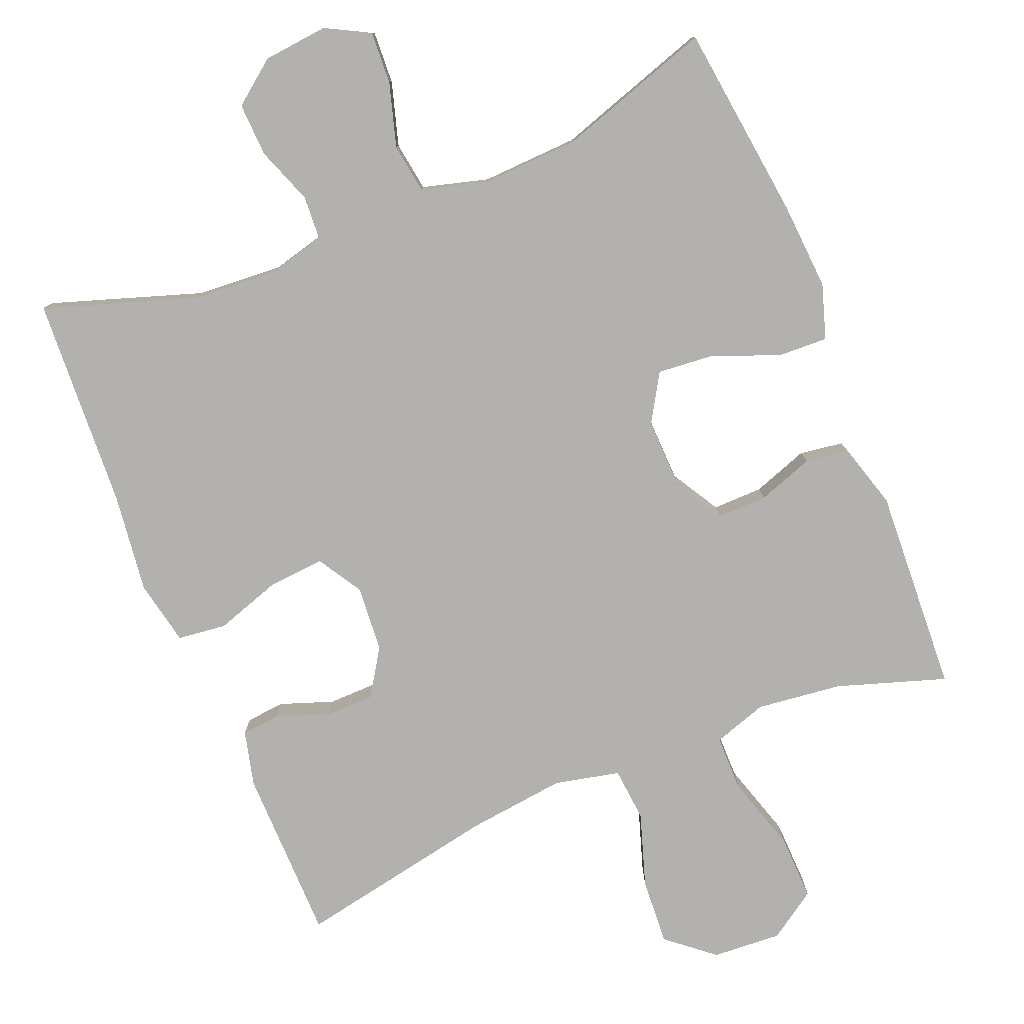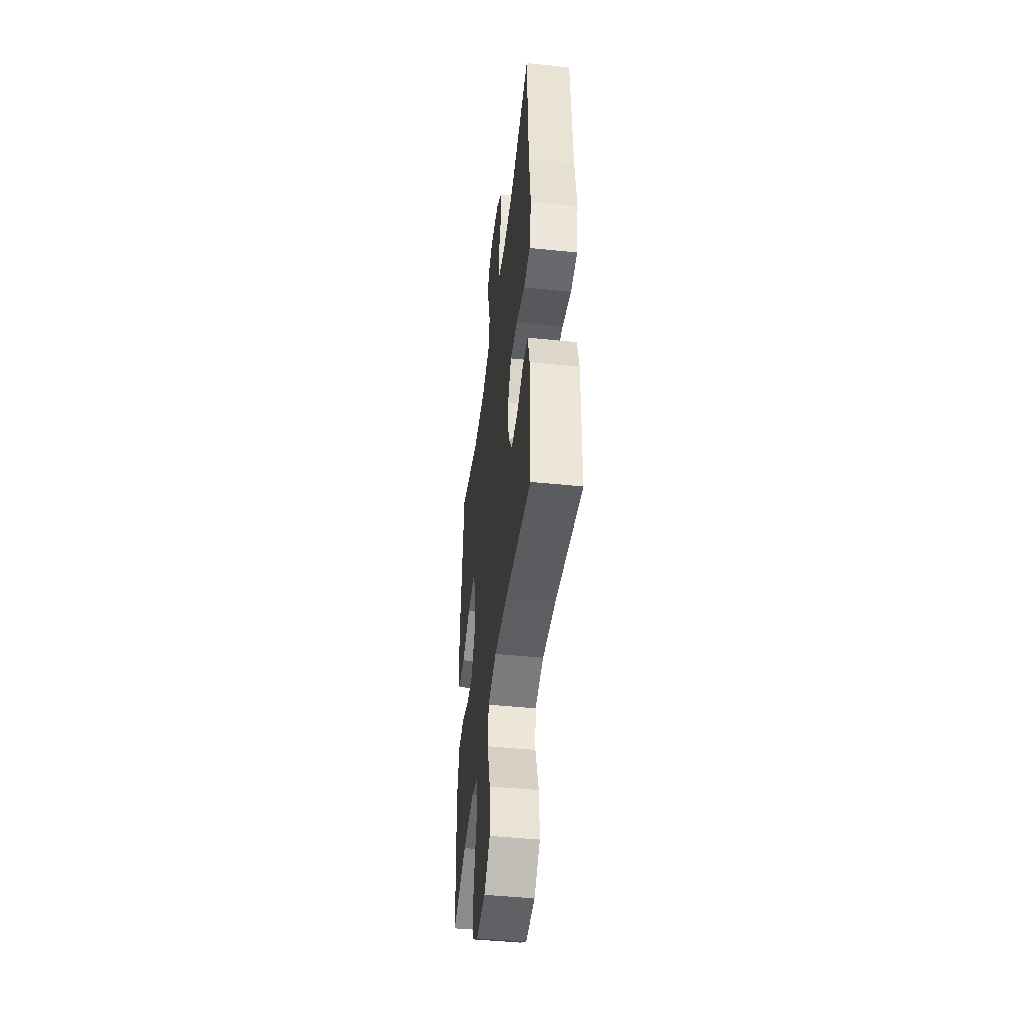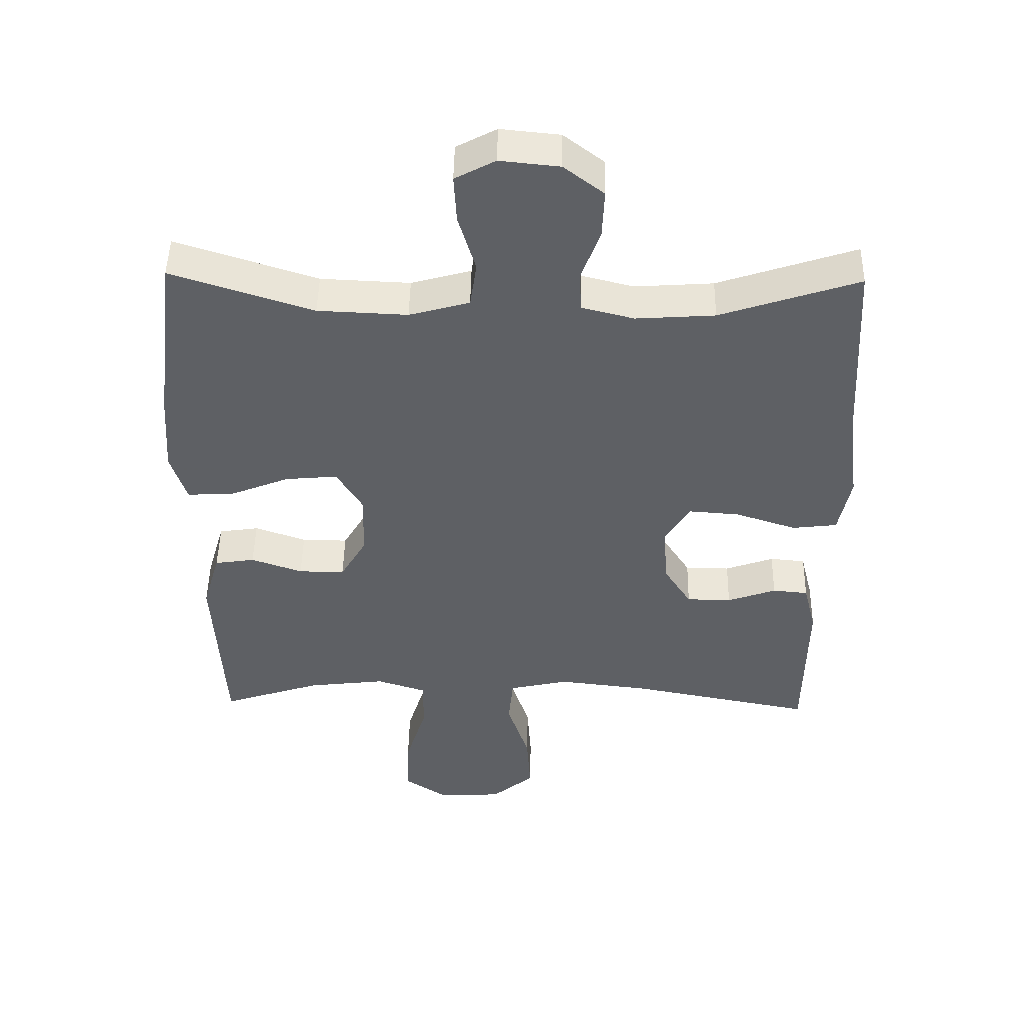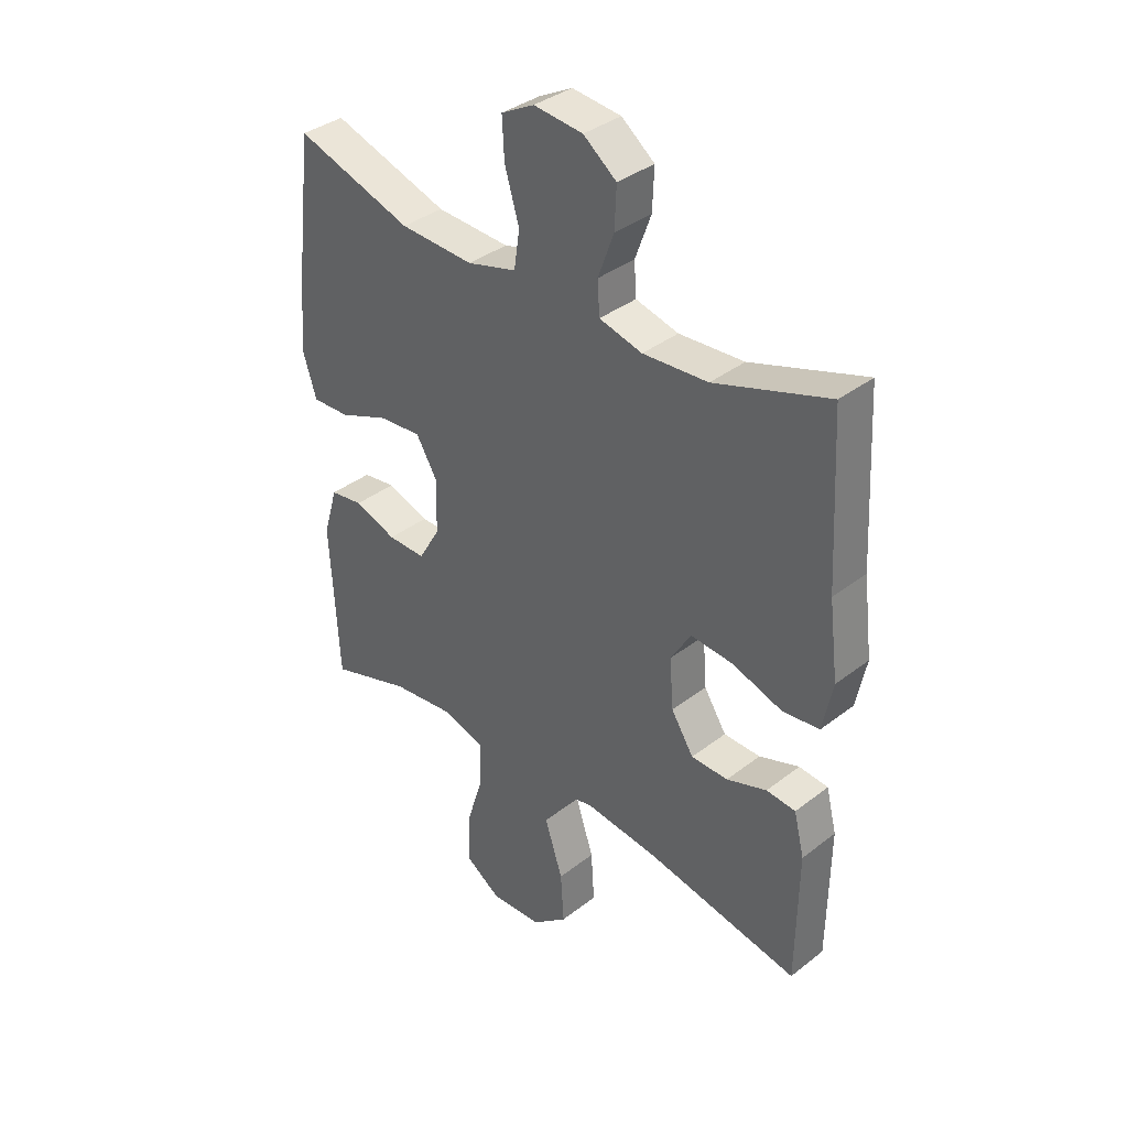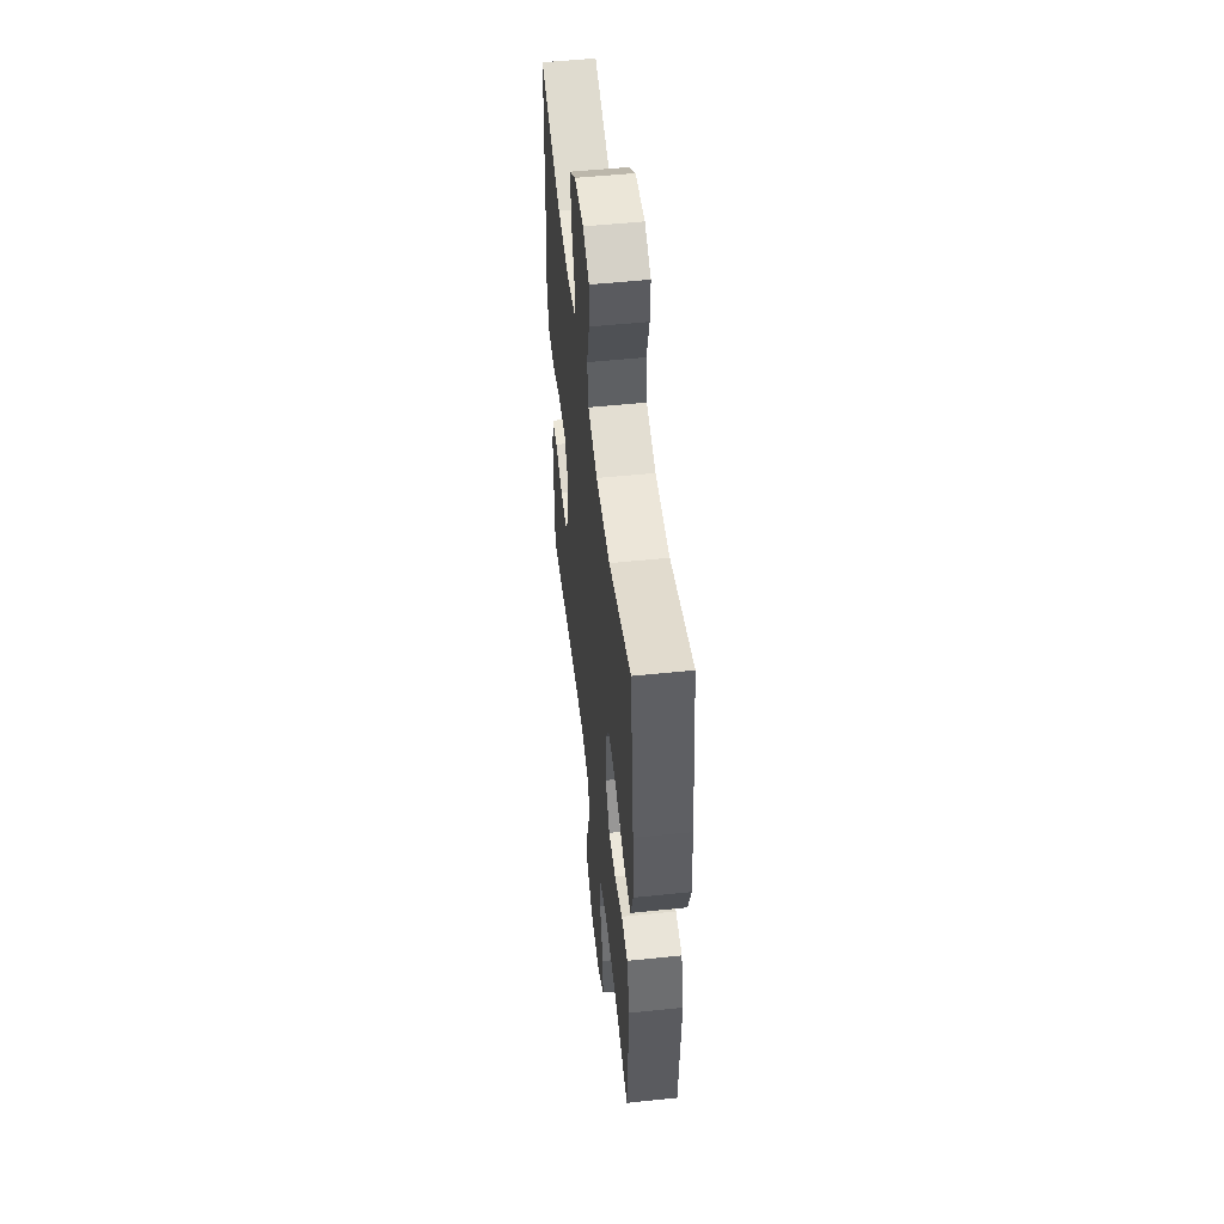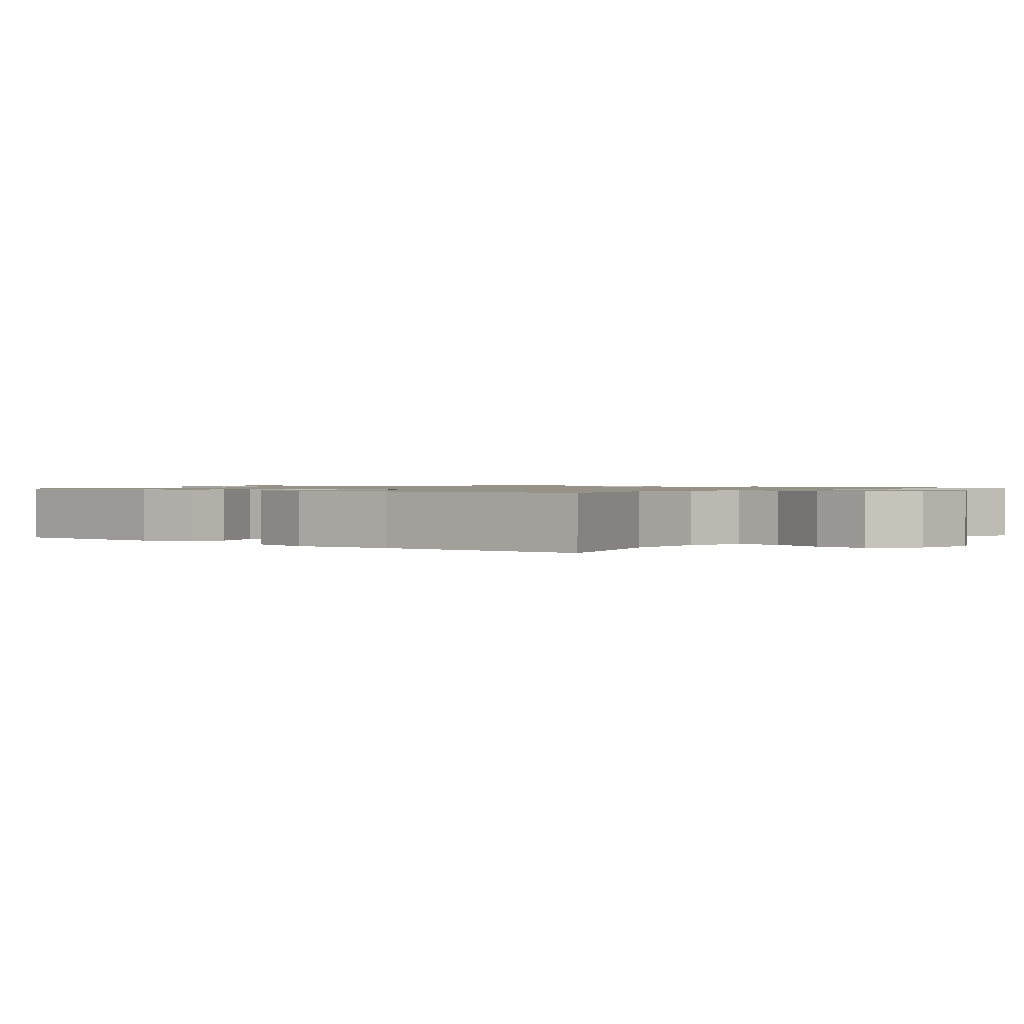
<metadata>
{"format":"obj","ext":"obj","renderer":"f3d","projection":"perspective","resolution":1024,"background":"white","views":[{"elev":-79.3,"azim":22.3,"up":"+Y"},{"elev":-46.0,"azim":-96.7,"up":"+Z"},{"elev":47.4,"azim":-179.0,"up":"+Z"},{"elev":36.8,"azim":-135.0,"up":"+Z"},{"elev":52.5,"azim":83.6,"up":"+Z"},{"elev":1.0,"azim":-49.3,"up":"+Y"}]}
</metadata>
<code>
v 0.5 0.07 0.5
v 0.533 0.07 0.229
v 0.541 0.07 0.11
v 0.517 0.07 0.035
v 0.448 0.07 0.038
v 0.358 0.07 0.074
v 0.28 0.07 0.081
v 0.241 0.07 0.016
v 0.244 0.07 -0.081
v 0.283 0.07 -0.148
v 0.352 0.07 -0.147
v 0.429 0.07 -0.12
v 0.489 0.07 -0.129
v 0.515 0.07 -0.218
v 0.5 0.07 -0.5
v 0.351 0.07 -0.451
v 0.234 0.07 -0.437
v 0.16 0.07 -0.461
v 0.16 0.07 -0.539
v 0.192 0.07 -0.643
v 0.195 0.07 -0.733
v 0.129 0.07 -0.777
v 0.034 0.07 -0.771
v -0.03 0.07 -0.718
v -0.024 0.07 -0.626
v 0.009 0.07 -0.525
v 0.002 0.07 -0.451
v -0.088 0.07 -0.431
v -0.224 0.07 -0.447
v -0.5 0.07 -0.5
v -0.503 0.07 -0.261
v -0.484 0.07 -0.185
v -0.431 0.07 -0.18
v -0.358 0.07 -0.206
v -0.291 0.07 -0.205
v -0.25 0.07 -0.141
v -0.243 0.07 -0.05
v -0.28 0.07 0.011
v -0.357 0.07 0.005
v -0.448 0.07 -0.025
v -0.515 0.07 -0.017
v -0.533 0.07 0.072
v -0.516 0.07 0.207
v -0.5 0.07 0.5
v -0.293 0.07 0.431
v -0.175 0.07 0.423
v -0.097 0.07 0.443
v -0.093 0.07 0.502
v -0.122 0.07 0.581
v -0.125 0.07 0.654
v -0.065 0.07 0.7
v 0.024 0.07 0.709
v 0.084 0.07 0.677
v 0.08 0.07 0.605
v 0.054 0.07 0.518
v 0.064 0.07 0.45
v 0.154 0.07 0.425
v 0.288 0.07 0.431
v 0.5 0 0.5
v 0.533 0 0.229
v 0.541 0 0.11
v 0.517 0 0.035
v 0.448 0 0.038
v 0.358 0 0.074
v 0.28 0 0.081
v 0.241 0 0.016
v 0.244 0 -0.081
v 0.283 0 -0.148
v 0.352 0 -0.147
v 0.429 0 -0.12
v 0.489 0 -0.129
v 0.515 0 -0.218
v 0.5 0 -0.5
v 0.351 0 -0.451
v 0.234 0 -0.437
v 0.16 0 -0.461
v 0.16 0 -0.539
v 0.192 0 -0.643
v 0.195 0 -0.733
v 0.129 0 -0.777
v 0.034 0 -0.771
v -0.03 0 -0.718
v -0.024 0 -0.626
v 0.009 0 -0.525
v 0.002 0 -0.451
v -0.088 0 -0.431
v -0.224 0 -0.447
v -0.5 0 -0.5
v -0.503 0 -0.261
v -0.484 0 -0.185
v -0.431 0 -0.18
v -0.358 0 -0.206
v -0.291 0 -0.205
v -0.25 0 -0.141
v -0.243 0 -0.05
v -0.28 0 0.011
v -0.357 0 0.005
v -0.448 0 -0.025
v -0.515 0 -0.017
v -0.533 0 0.072
v -0.516 0 0.207
v -0.5 0 0.5
v -0.293 0 0.431
v -0.175 0 0.423
v -0.097 0 0.443
v -0.093 0 0.502
v -0.122 0 0.581
v -0.125 0 0.654
v -0.065 0 0.7
v 0.024 0 0.709
v 0.084 0 0.677
v 0.08 0 0.605
v 0.054 0 0.518
v 0.064 0 0.45
v 0.154 0 0.425
v 0.288 0 0.431
f 52 53 54 55
f 52 55 56
f 51 52 56
f 48 49 50 51
f 47 48 51 56
f 46 47 56 57
f 43 44 45
f 43 45 46
f 42 43 46 57
f 39 40 41 42
f 38 39 42 57
f 31 32 33 34
f 29 30 31 34
f 28 29 34 35
f 27 28 35 36
f 23 24 25 26
f 23 26 27
f 22 23 27
f 19 20 21 22
f 18 19 22 27
f 17 18 27 36
f 13 14 15 16
f 11 12 13 16
f 10 11 16 17
f 9 10 17 36
f 3 4 5 6
f 3 6 7
f 58 1 2 3
f 58 3 7
f 37 38 57 58
f 37 58 7 8
f 8 9 36 37
f 113 112 111 110
f 114 113 110
f 114 110 109
f 109 108 107 106
f 114 109 106 105
f 115 114 105 104
f 103 102 101
f 104 103 101
f 115 104 101 100
f 100 99 98 97
f 115 100 97 96
f 92 91 90 89
f 92 89 88 87
f 93 92 87 86
f 94 93 86 85
f 84 83 82 81
f 85 84 81
f 85 81 80
f 80 79 78 77
f 85 80 77 76
f 94 85 76 75
f 74 73 72 71
f 74 71 70 69
f 75 74 69 68
f 94 75 68 67
f 64 63 62 61
f 65 64 61
f 61 60 59 116
f 65 61 116
f 116 115 96 95
f 66 65 116 95
f 95 94 67 66
f 1 59 60 2
f 2 60 61 3
f 3 61 62 4
f 4 62 63 5
f 5 63 64 6
f 6 64 65 7
f 7 65 66 8
f 8 66 67 9
f 9 67 68 10
f 10 68 69 11
f 11 69 70 12
f 12 70 71 13
f 13 71 72 14
f 14 72 73 15
f 15 73 74 16
f 16 74 75 17
f 17 75 76 18
f 18 76 77 19
f 19 77 78 20
f 20 78 79 21
f 21 79 80 22
f 22 80 81 23
f 23 81 82 24
f 24 82 83 25
f 25 83 84 26
f 26 84 85 27
f 27 85 86 28
f 28 86 87 29
f 29 87 88 30
f 30 88 89 31
f 31 89 90 32
f 32 90 91 33
f 33 91 92 34
f 34 92 93 35
f 35 93 94 36
f 36 94 95 37
f 37 95 96 38
f 38 96 97 39
f 39 97 98 40
f 40 98 99 41
f 41 99 100 42
f 42 100 101 43
f 43 101 102 44
f 44 102 103 45
f 45 103 104 46
f 46 104 105 47
f 47 105 106 48
f 48 106 107 49
f 49 107 108 50
f 50 108 109 51
f 51 109 110 52
f 52 110 111 53
f 53 111 112 54
f 54 112 113 55
f 55 113 114 56
f 56 114 115 57
f 57 115 116 58
f 58 116 59 1

</code>
